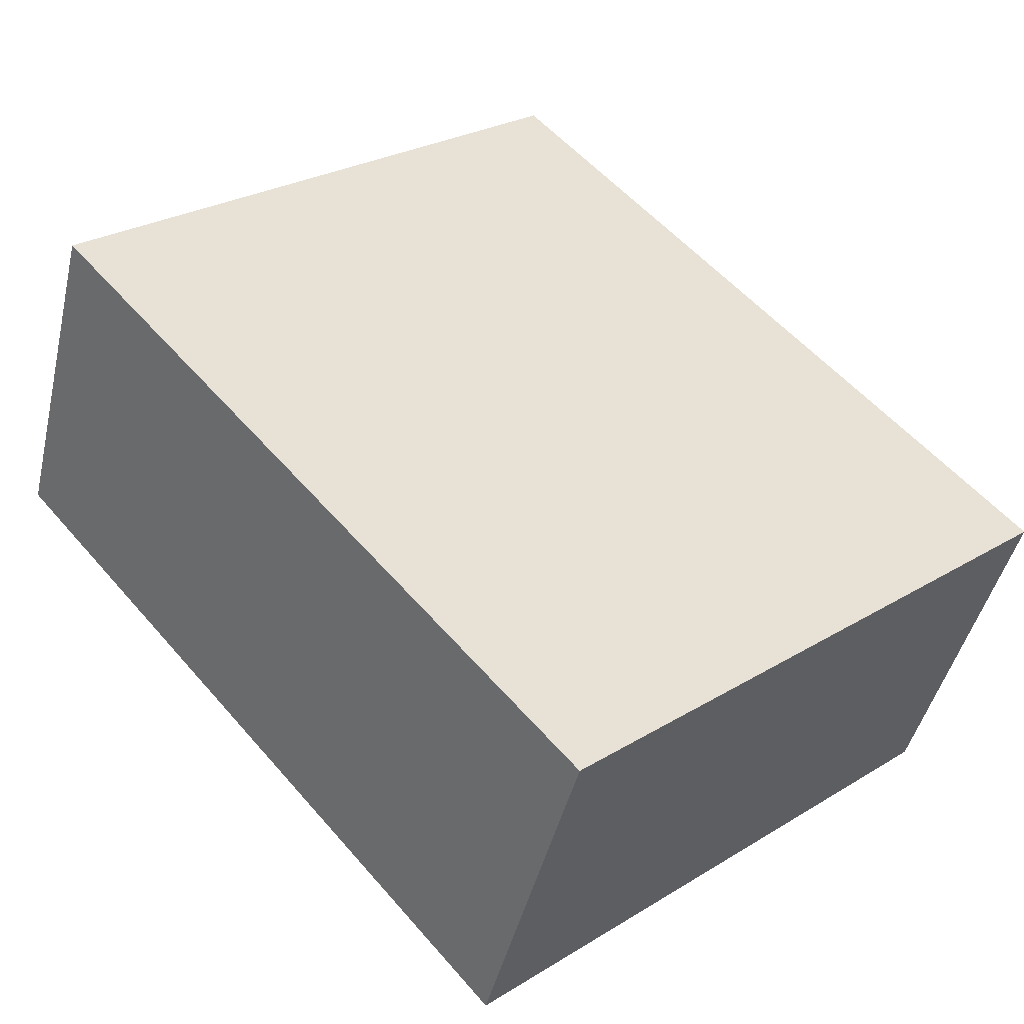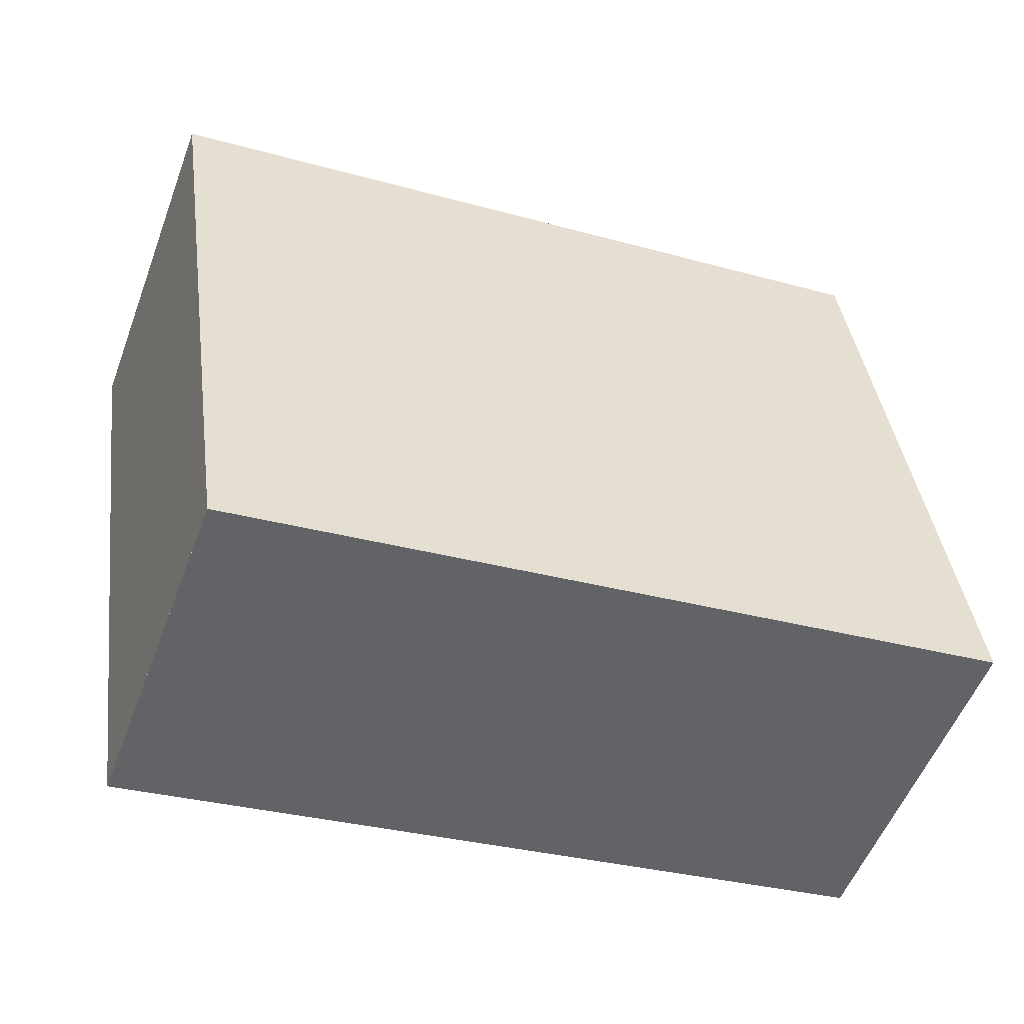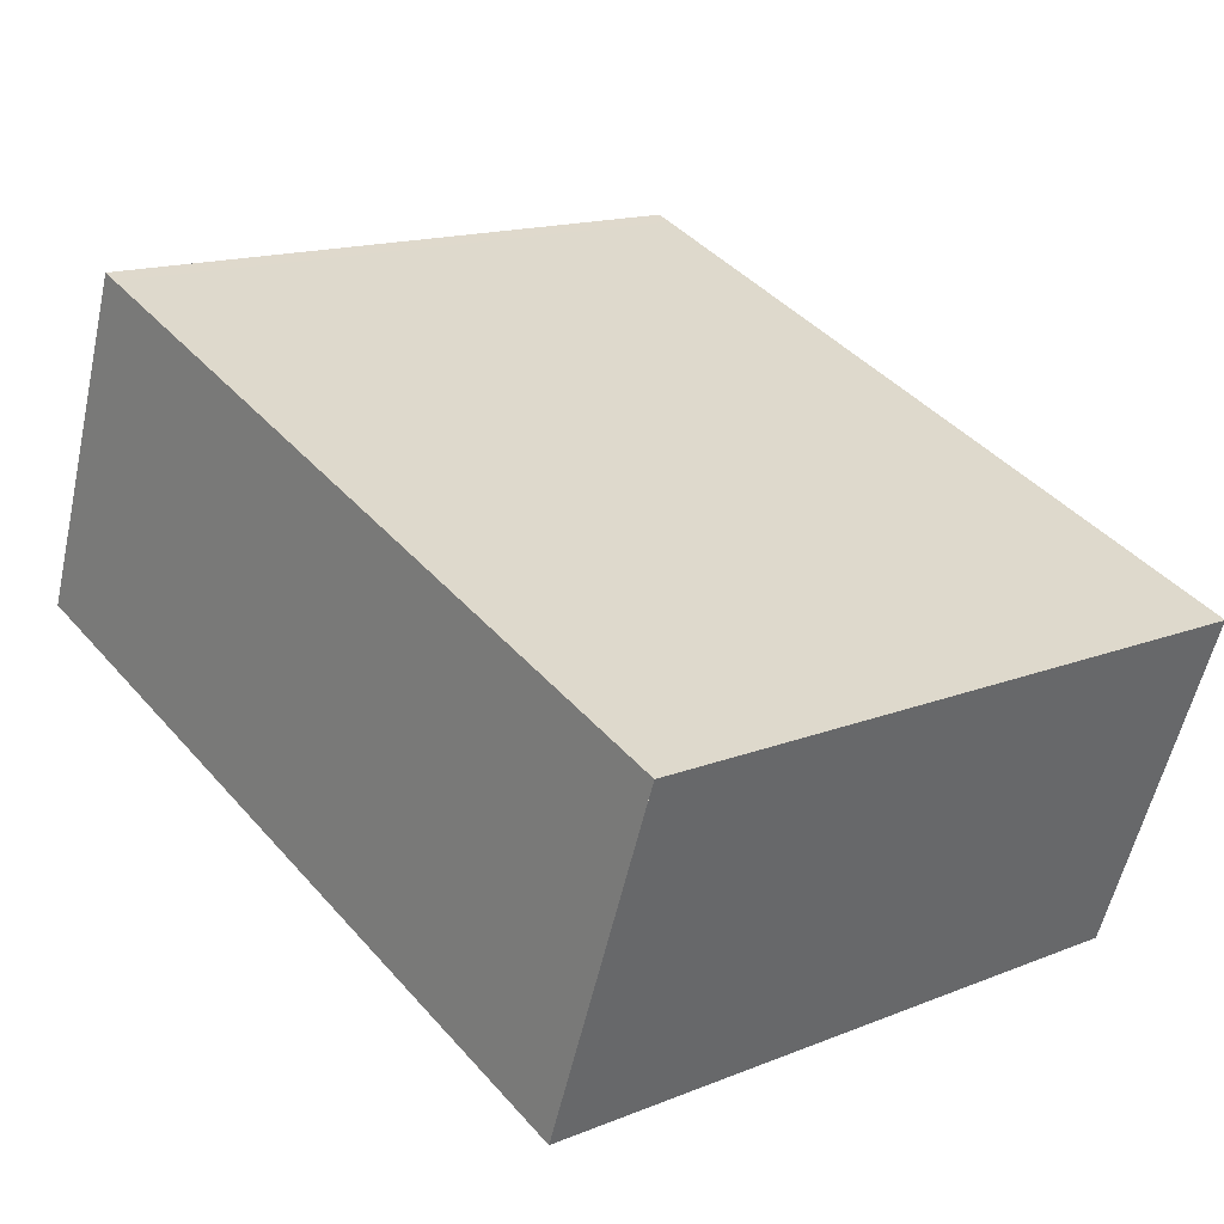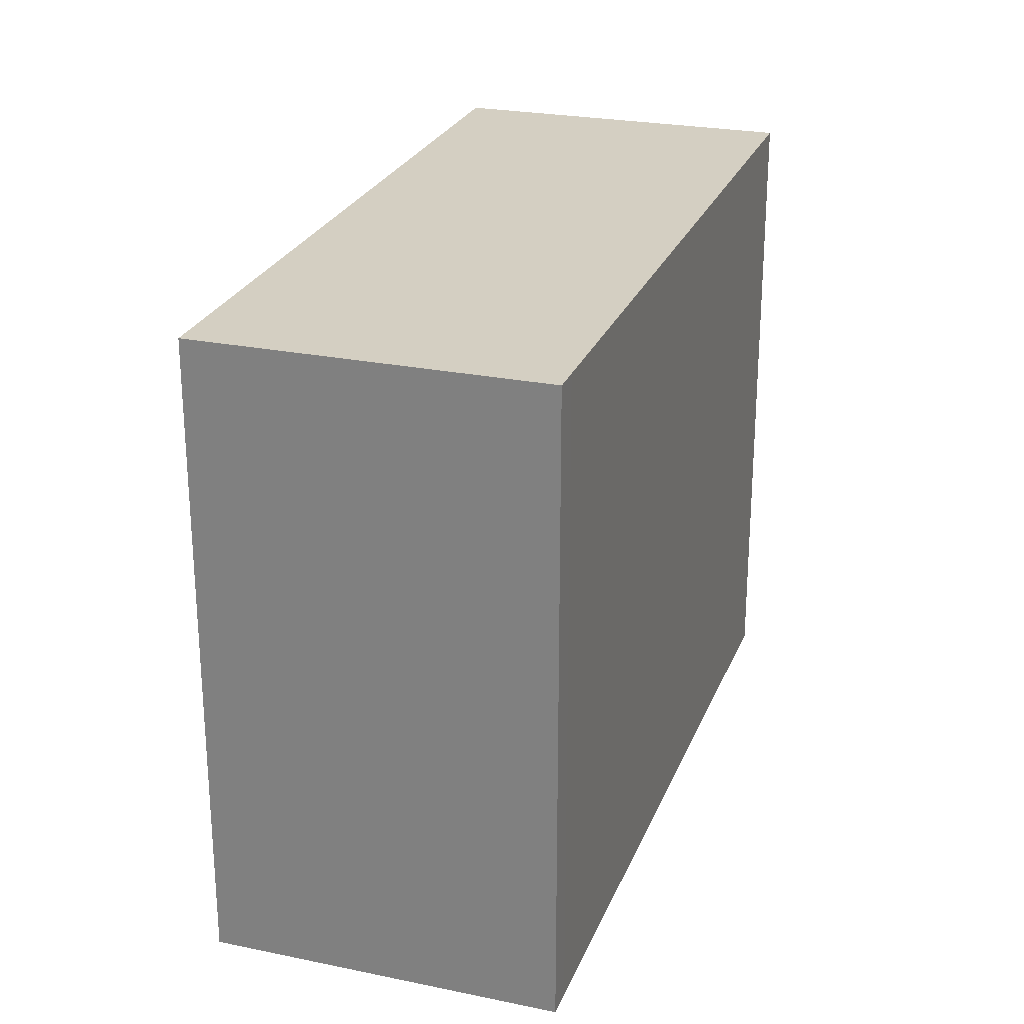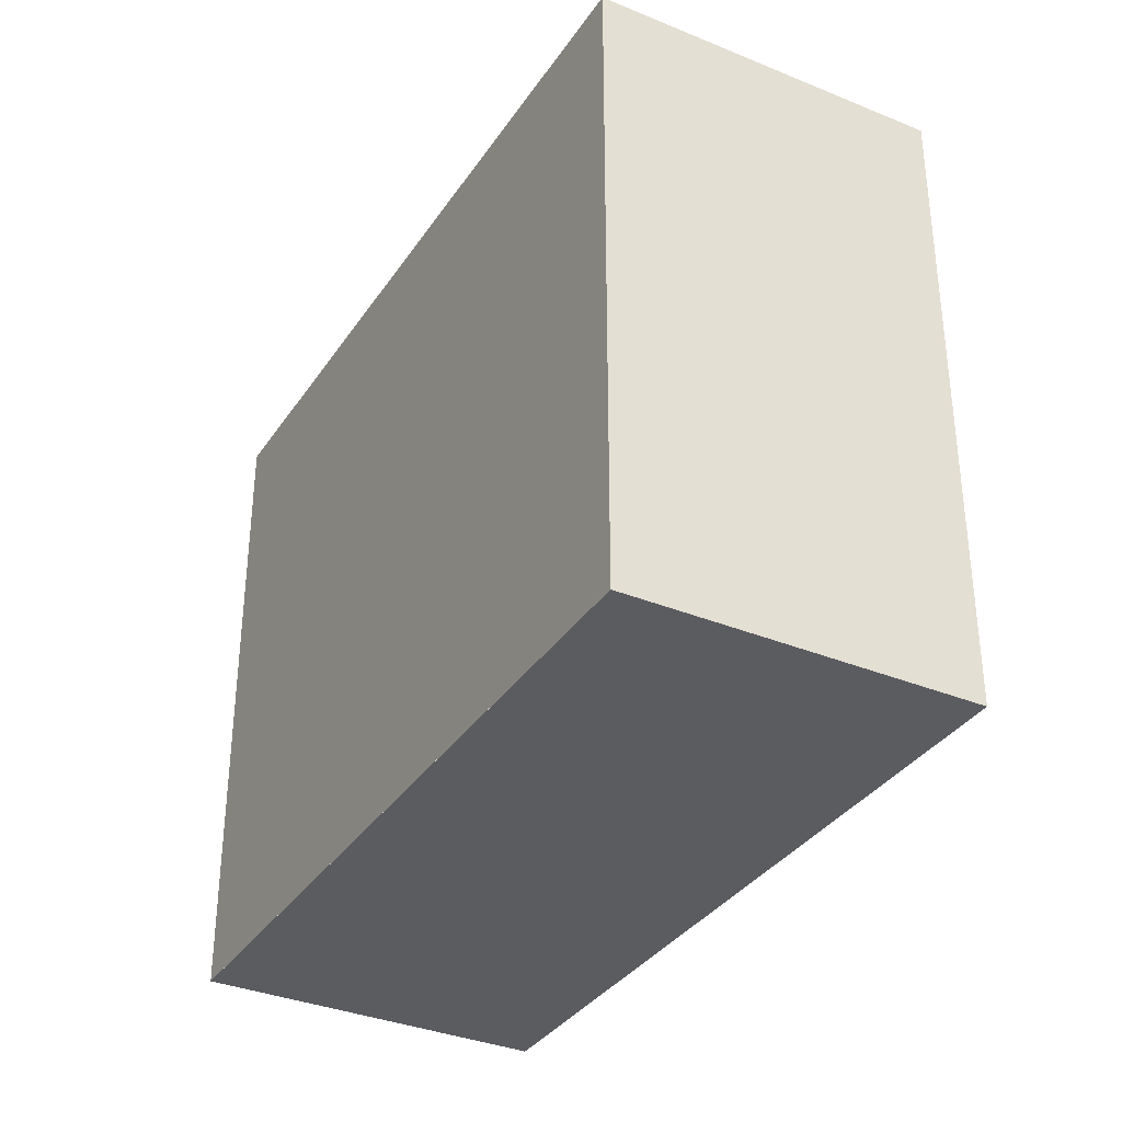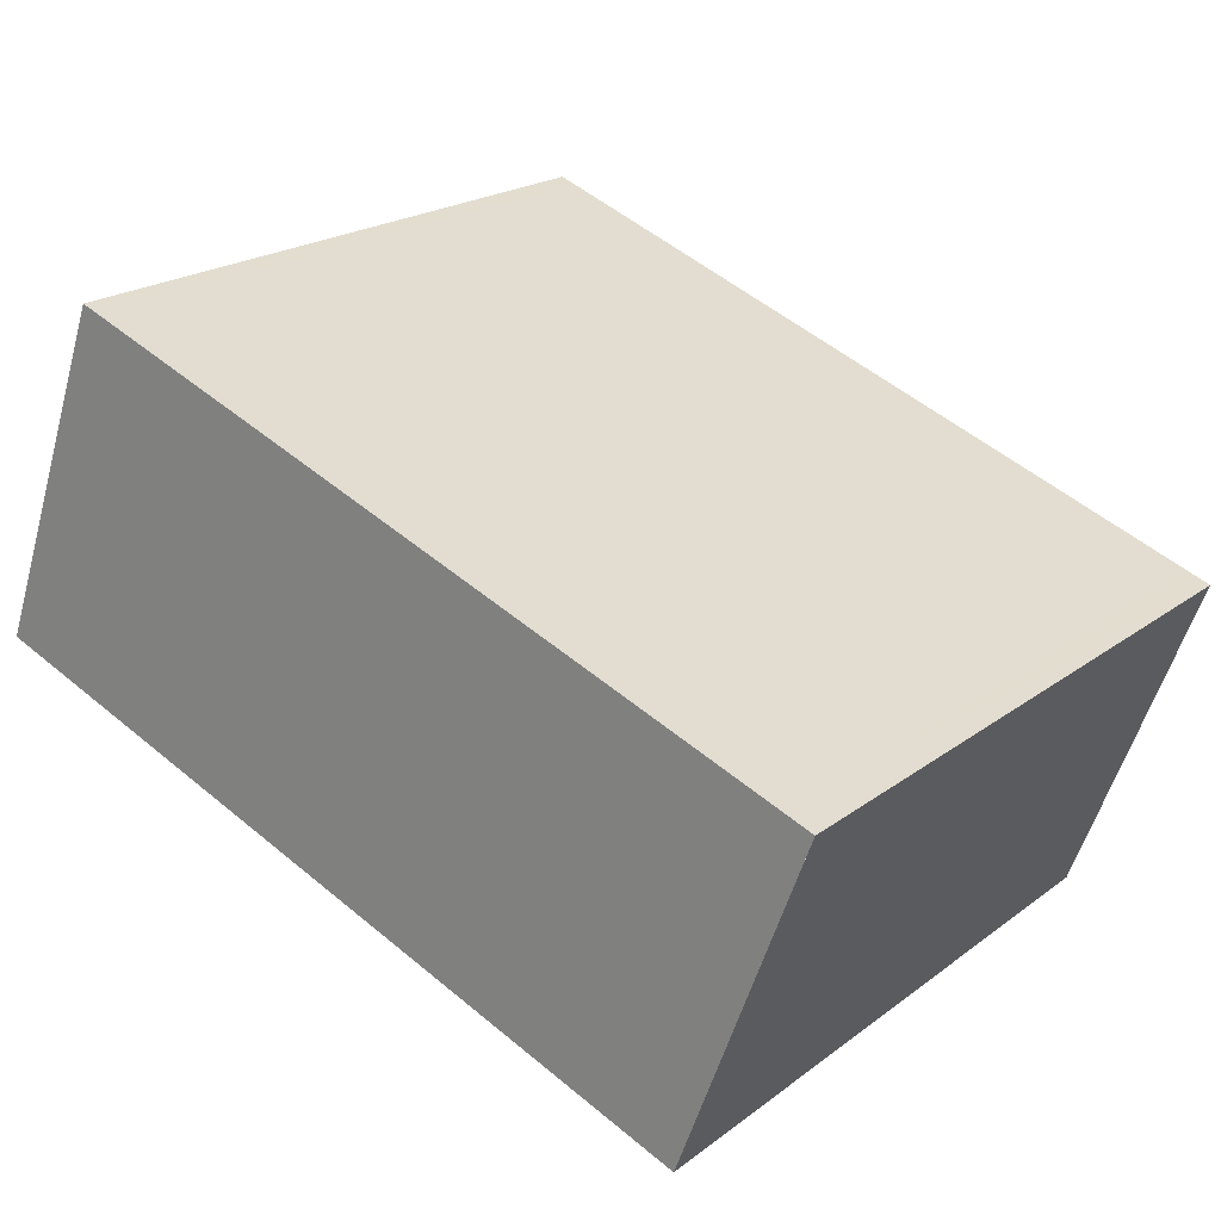
<metadata>
{"format":"obj","ext":"obj","renderer":"f3d","projection":"perspective","resolution":1024,"background":"white","views":[{"elev":27.3,"azim":-133.0,"up":"+Y"},{"elev":39.6,"azim":172.5,"up":"+Y"},{"elev":15.5,"azim":-130.0,"up":"+Y"},{"elev":25.4,"azim":-51.2,"up":"+Z"},{"elev":-34.6,"azim":-98.6,"up":"+Z"},{"elev":21.1,"azim":-142.6,"up":"+Y"}]}
</metadata>
<code>
v 321.6 -2429 2.932
v 321 -2427 2.928
v 324.4 -2426 2.939
v 325 -2428 2.943
v 324.7 -2427 2.941
v 321.3 -2428 2.929
v 324.4 -2426 2.939
v 321 -2427 2.928
v 321.2 -2428 2.929
v 324.5 -2426 2.94
v 324.3 -2426 2.939
v 324.5 -2427 2.94
v 324.6 -2427 2.941
v 321.3 -2428 2.929
v 321.2 -2427 2.928
v 321.4 -2428 2.93
v 324.3 -2426 2.939
v 324.9 -2428 2.943
v 321.1 -2427 2.928
v 321.7 -2429 2.932
v 324.9 -2428 2.943
v 321.7 -2429 2.932
v 324.9 -2428 2.943
v 321.6 -2429 2.931
v 321.6 -2429 2.931
v 321.6 -2429 2.932
v 321.6 -2429 0
v 321.6 -2429 0
v 321.1 -2427 2.928
v 321 -2427 2.928
v 321 -2427 0
v 321.1 -2427 0
v 324.4 -2426 2.939
v 324.4 -2426 2.939
v 324.4 -2426 0
v 324.4 -2426 -4.441e-16
v 324.9 -2428 2.943
v 325 -2428 2.943
v 325 -2428 0
v 324.9 -2428 -4.441e-16
v 324.9 -2428 2.943
v 324.7 -2427 2.941
v 324.7 -2427 4.441e-16
v 324.9 -2428 0
v 321.2 -2428 2.929
v 321.3 -2428 2.929
v 321.3 -2428 0
v 321.2 -2428 4.441e-16
v 324.5 -2426 2.94
v 324.4 -2426 2.939
v 324.4 -2426 -4.441e-16
v 324.5 -2426 0
v 321 -2427 2.928
v 321 -2427 2.928
v 321 -2427 0
v 321 -2427 0
v 321 -2427 2.928
v 321.2 -2428 2.929
v 321.2 -2428 4.441e-16
v 321 -2427 0
v 324.7 -2427 2.941
v 324.5 -2426 2.94
v 324.5 -2426 0
v 324.7 -2427 4.441e-16
v 324.4 -2426 2.939
v 324.3 -2426 2.939
v 324.3 -2426 0
v 324.4 -2426 0
v 321.7 -2429 2.932
v 324.9 -2428 2.943
v 324.9 -2428 -4.441e-16
v 321.7 -2429 -4.441e-16
v 324.3 -2426 2.939
v 321.1 -2427 2.928
v 321.1 -2427 0
v 324.3 -2426 0
v 321.6 -2429 2.932
v 321.7 -2429 2.932
v 321.7 -2429 -4.441e-16
v 321.6 -2429 0
v 325 -2428 2.943
v 324.9 -2428 2.943
v 324.9 -2428 0
v 325 -2428 0
v 321.3 -2428 2.929
v 321.6 -2429 2.931
v 321.6 -2429 0
v 321.3 -2428 0
v 321.6 -2429 0
v 321 -2427 0
v 324.4 -2426 0
v 325 -2428 0
f 19 17 11 15
f 22 16 13 21
f 14 12 13 16
f 15 11 12 14
f 11 7 10 12
f 12 10 5 13
f 14 9 8 15
f 16 6 9 14
f 17 3 7 11
f 21 13 5 23
f 15 8 2 19
f 24 6 16 22
f 21 18 20 22
f 23 4 18 21
f 22 20 1 24
f 26 27 28 25
f 30 31 32 29
f 34 35 36 33
f 38 39 40 37
f 42 43 44 41
f 46 47 48 45
f 50 51 52 49
f 54 55 56 53
f 58 59 60 57
f 62 63 64 61
f 66 67 68 65
f 70 71 72 69
f 74 75 76 73
f 78 79 80 77
f 82 83 84 81
f 86 87 88 85
f 90 91 92 89

</code>
